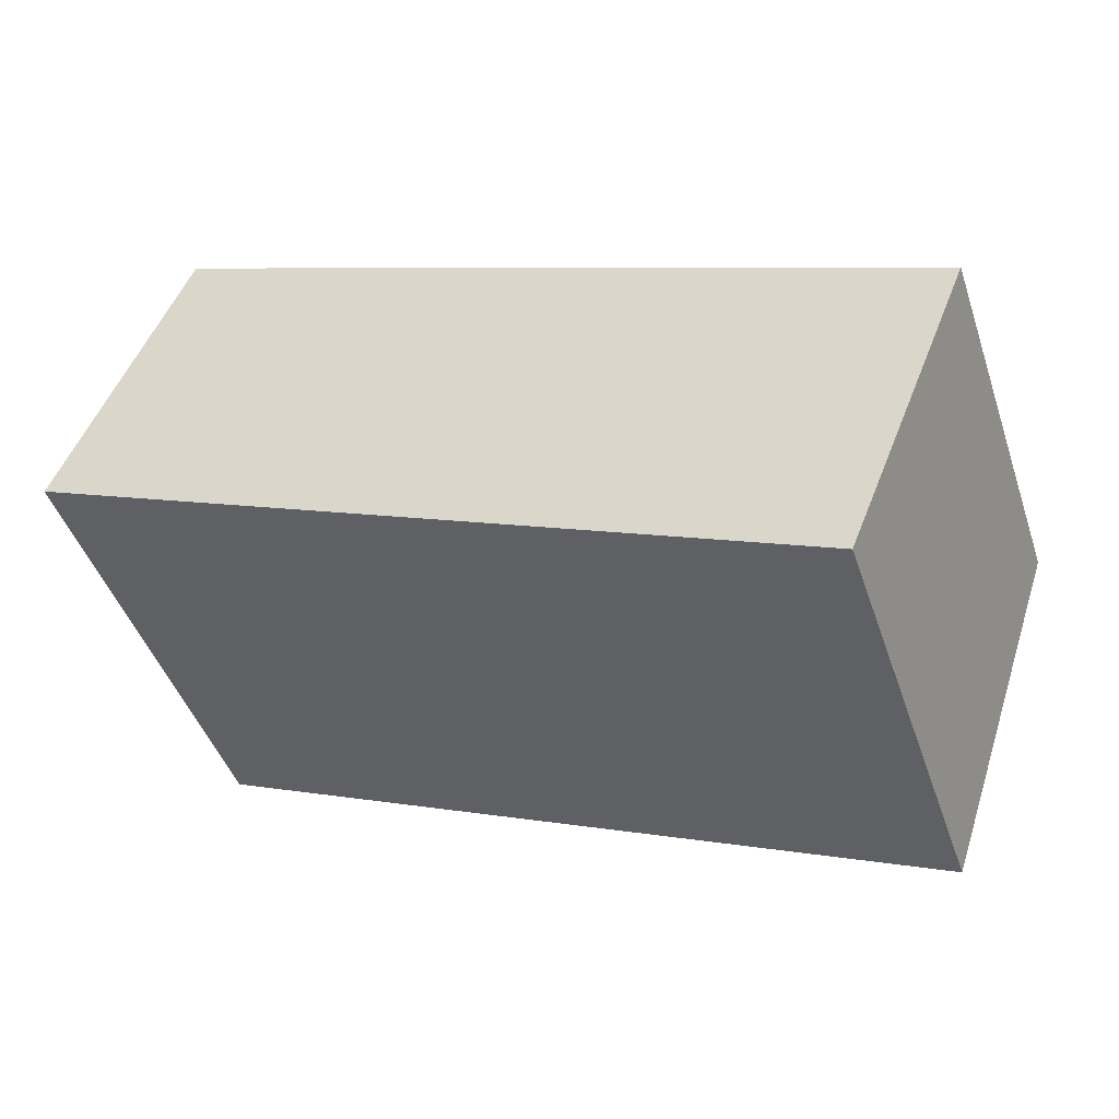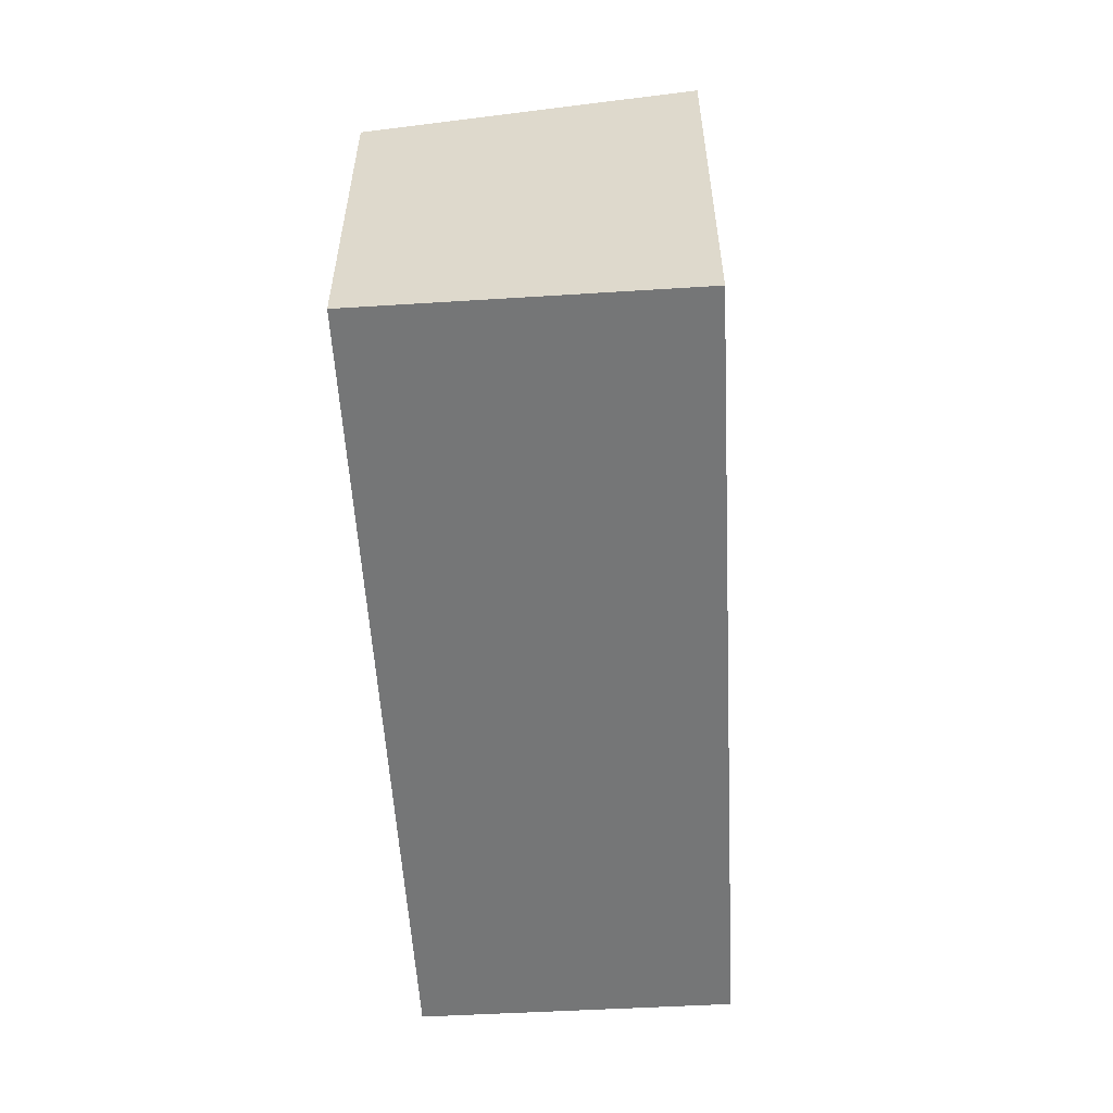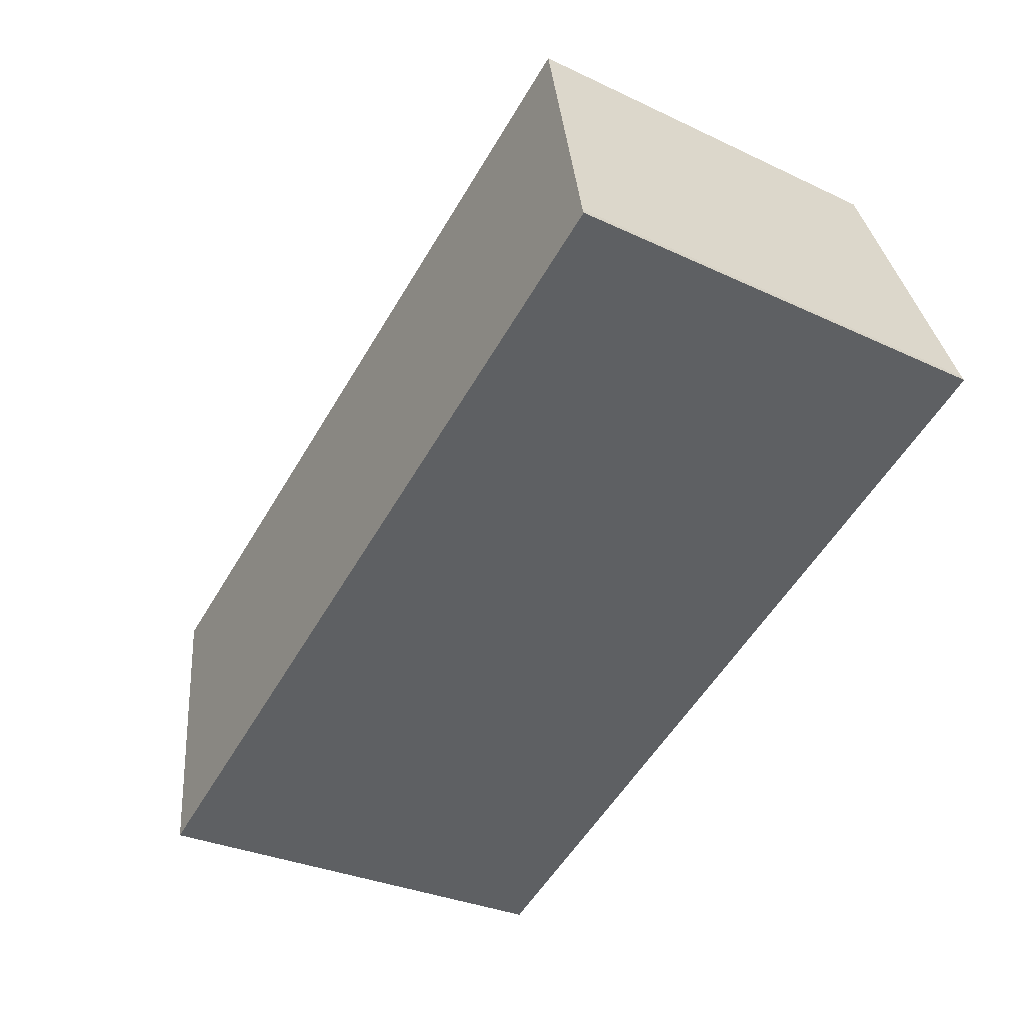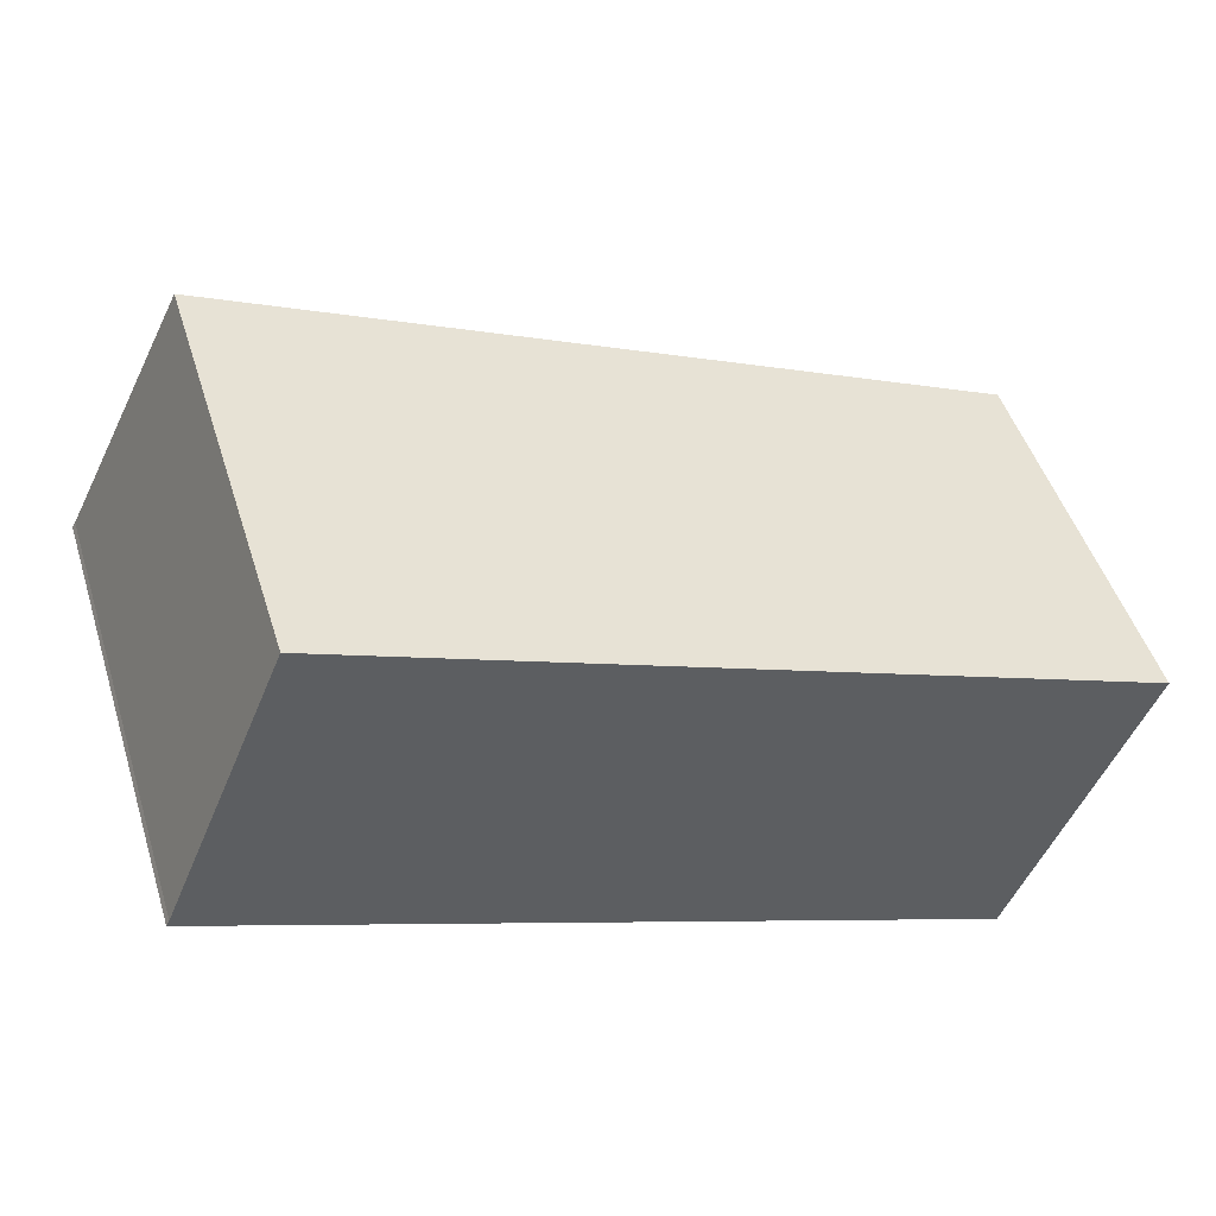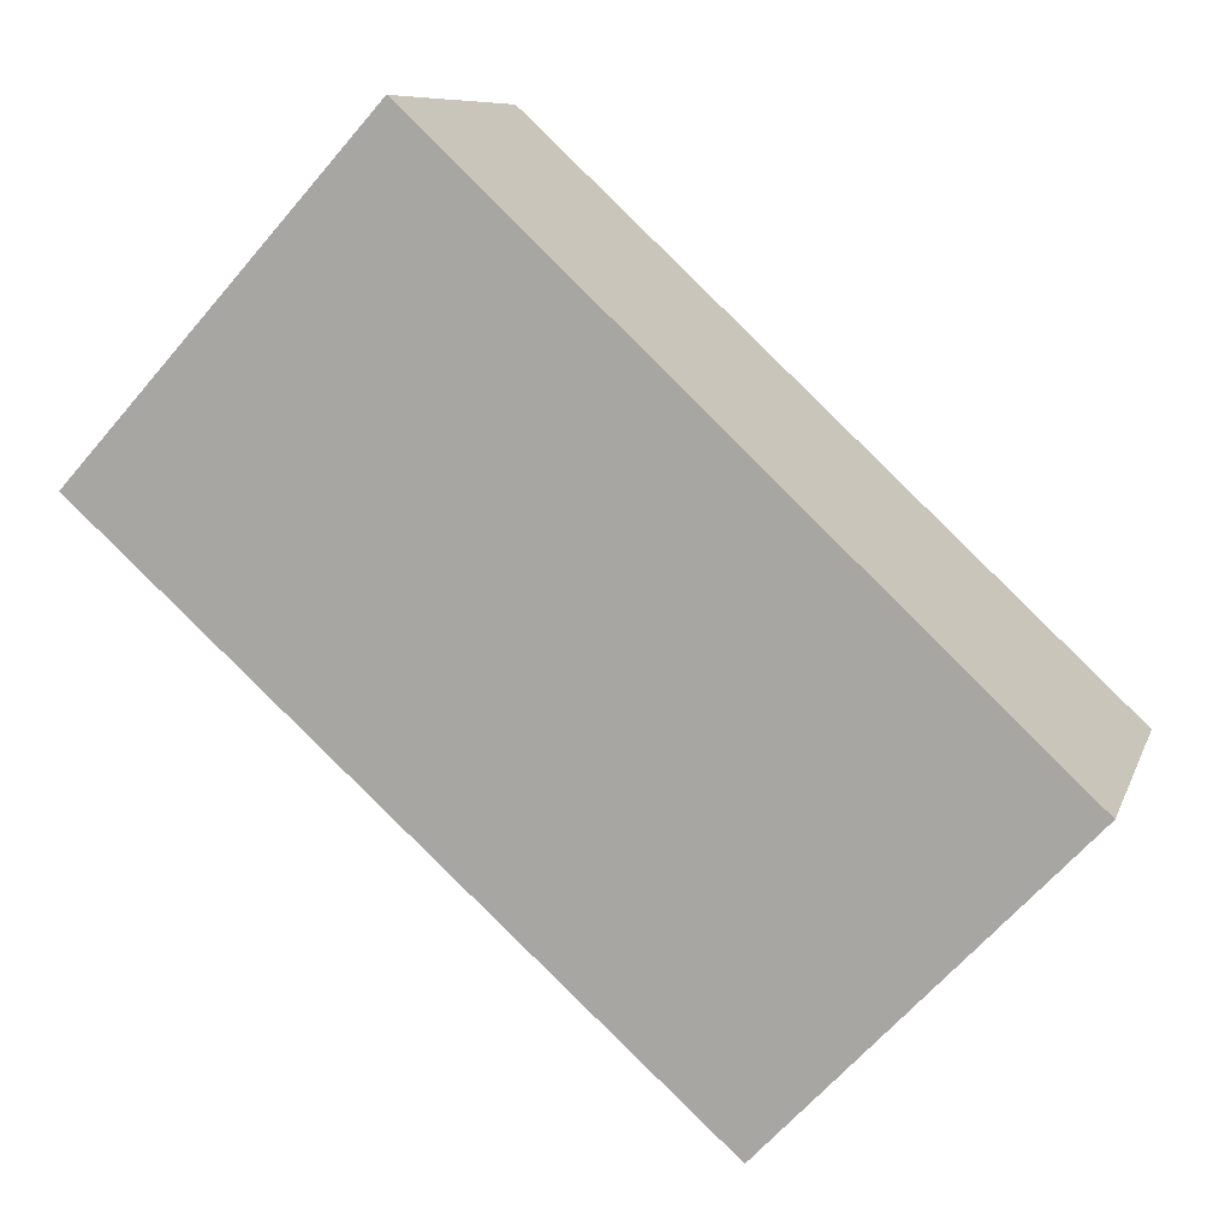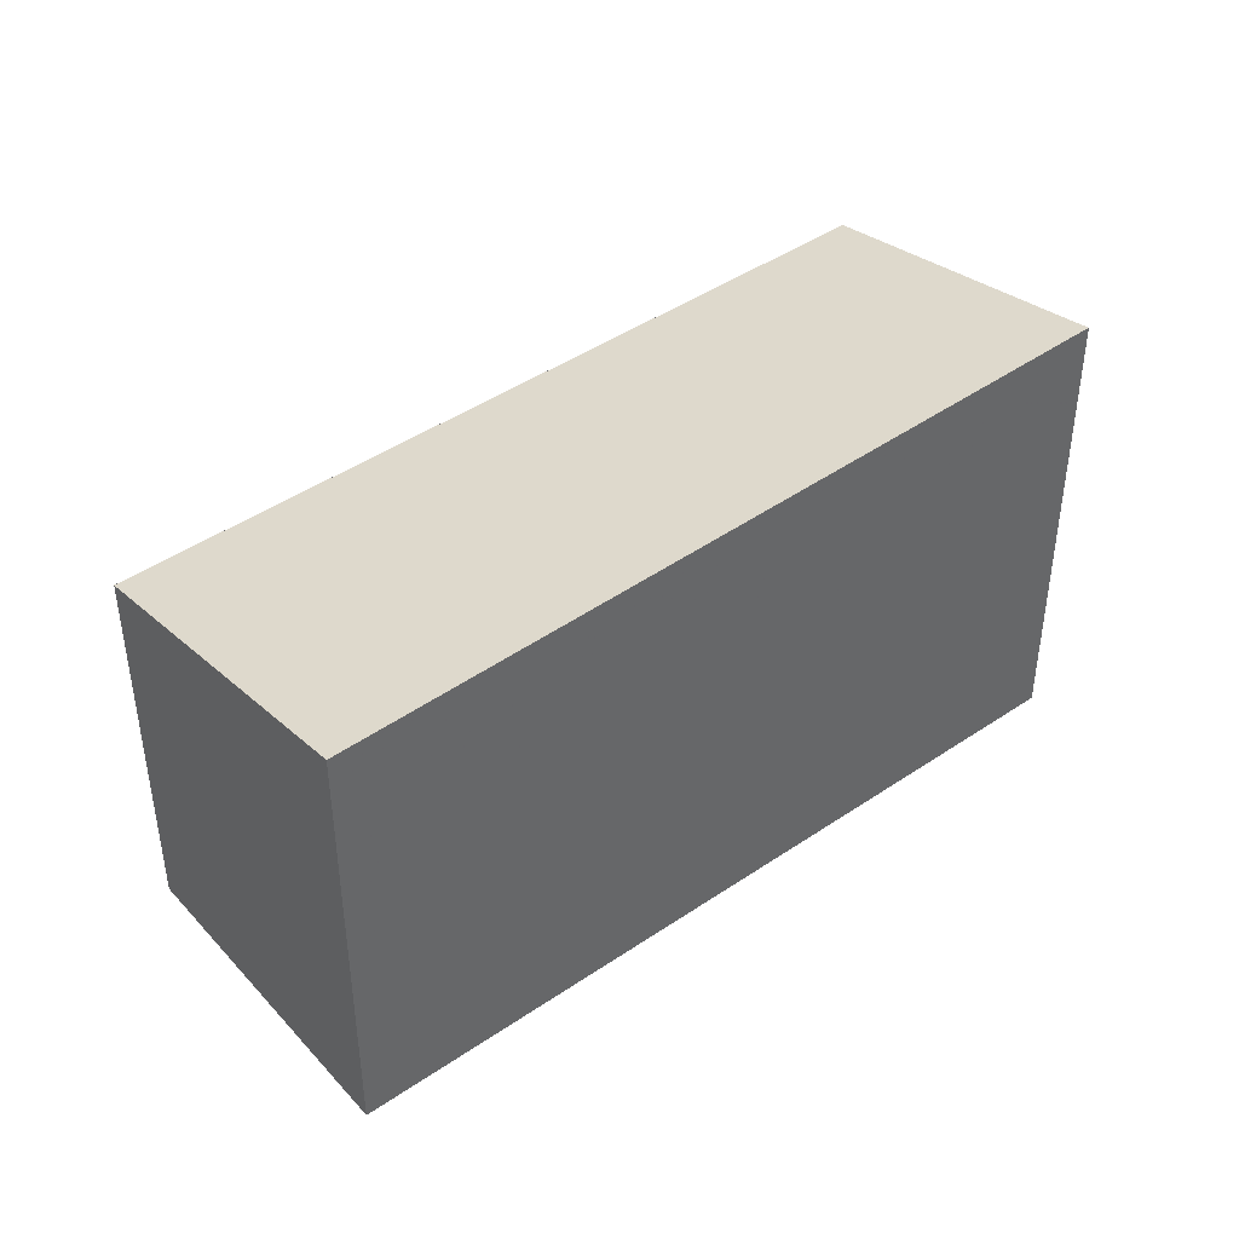
<metadata>
{"format":"obj","ext":"obj","renderer":"f3d","projection":"perspective","resolution":1024,"background":"white","views":[{"elev":-45.2,"azim":-161.7,"up":"+Y"},{"elev":-56.7,"azim":-64.3,"up":"+Z"},{"elev":-30.2,"azim":55.4,"up":"+Y"},{"elev":48.7,"azim":162.7,"up":"+Y"},{"elev":-65.1,"azim":139.4,"up":"+Y"},{"elev":41.9,"azim":-16.3,"up":"+Z"}]}
</metadata>
<code>
v -1180 -1191 2.017
v -1180 -1193 2.273
v -1180 -1193 2.279
v -1183 -1194 2.156
v -1184 -1193 1.884
v -1180 -1193 2.273
v -1180 -1191 2.017
v -1180 -1191 0
v -1180 -1193 -4.441e-16
v -1180 -1193 2.279
v -1180 -1193 2.273
v -1180 -1193 -4.441e-16
v -1180 -1193 0
v -1183 -1194 2.156
v -1180 -1193 2.279
v -1180 -1193 0
v -1183 -1194 0
v -1184 -1193 1.884
v -1183 -1194 2.156
v -1183 -1194 0
v -1184 -1193 -2.22e-16
v -1180 -1191 2.017
v -1184 -1193 1.884
v -1184 -1193 -2.22e-16
v -1180 -1191 0
v -1180 -1191 0
v -1180 -1193 0
v -1180 -1193 0
v -1183 -1194 0
v -1184 -1193 0
f 2 3 4 5 1
f 7 8 9 6
f 11 12 13 10
f 15 16 17 14
f 19 20 21 18
f 23 24 25 22
f 27 28 29 30 26

</code>
